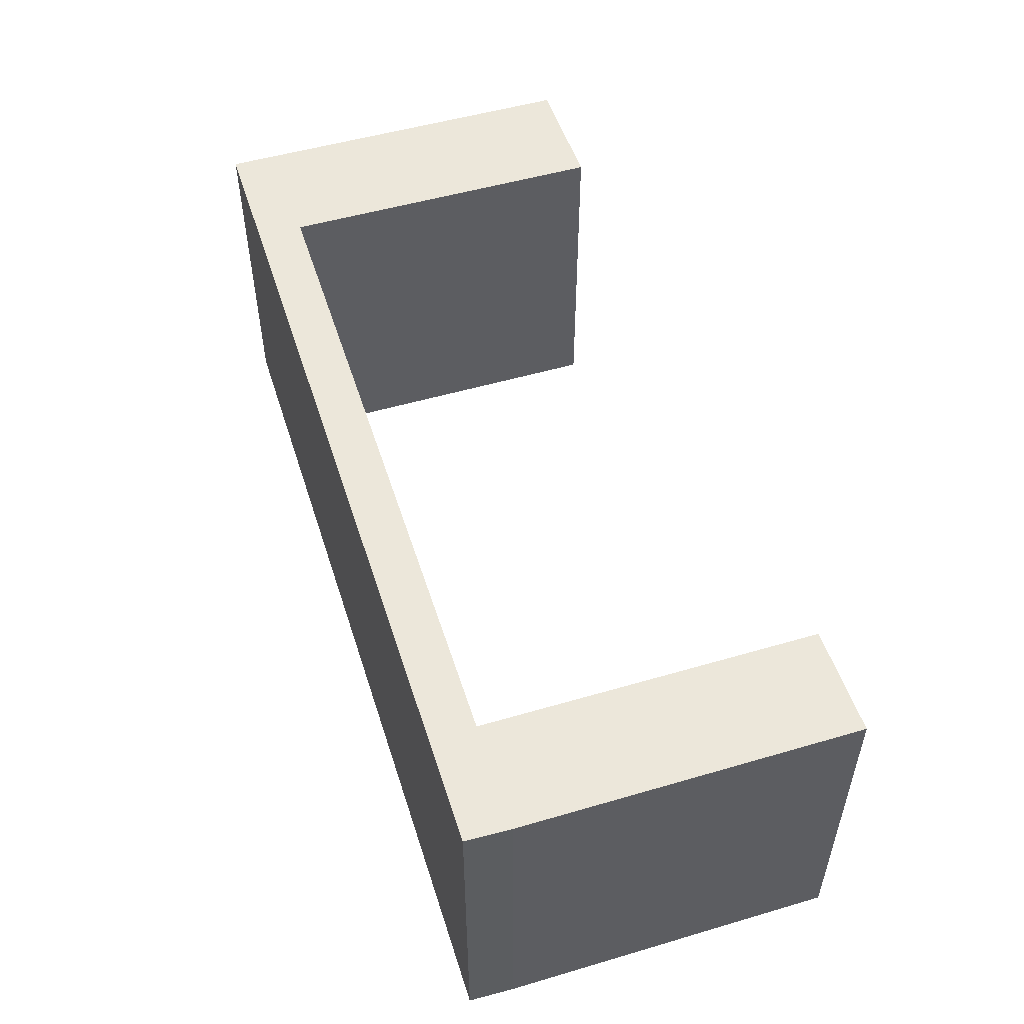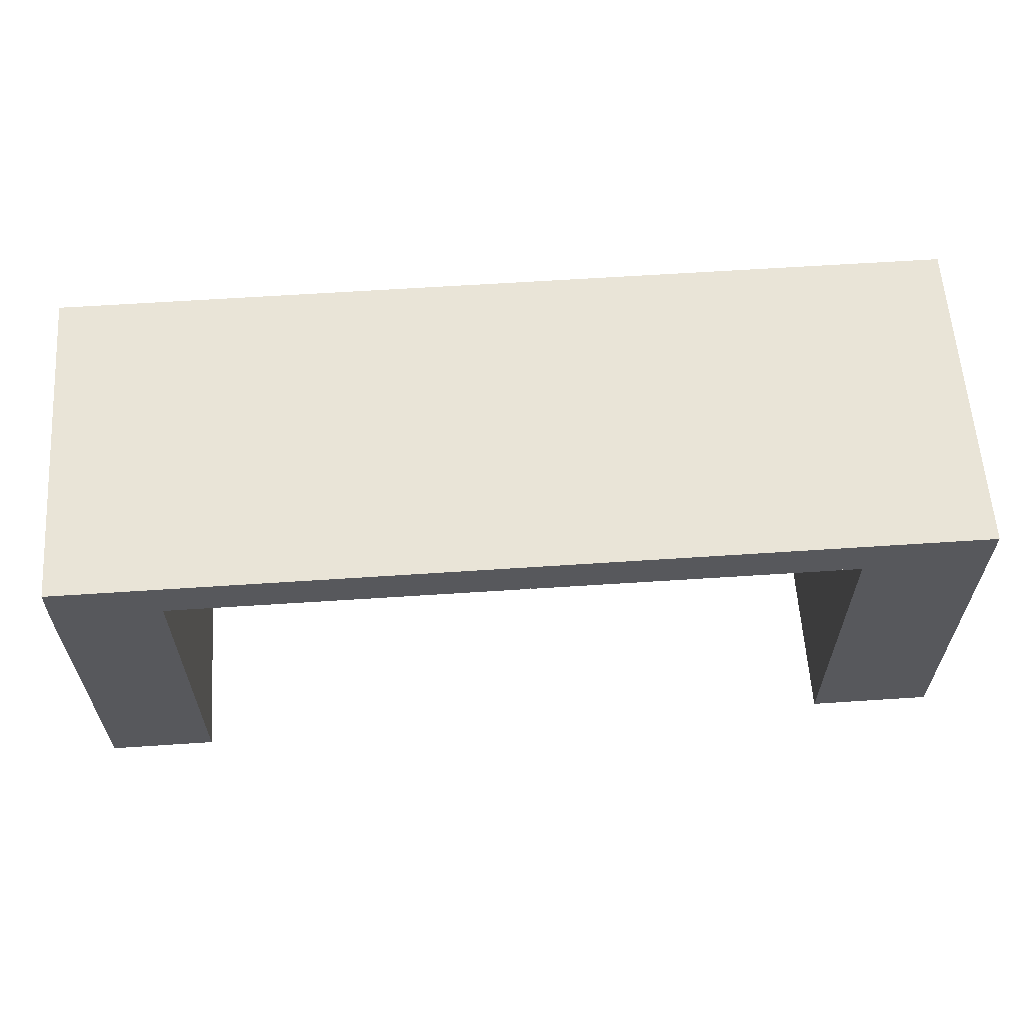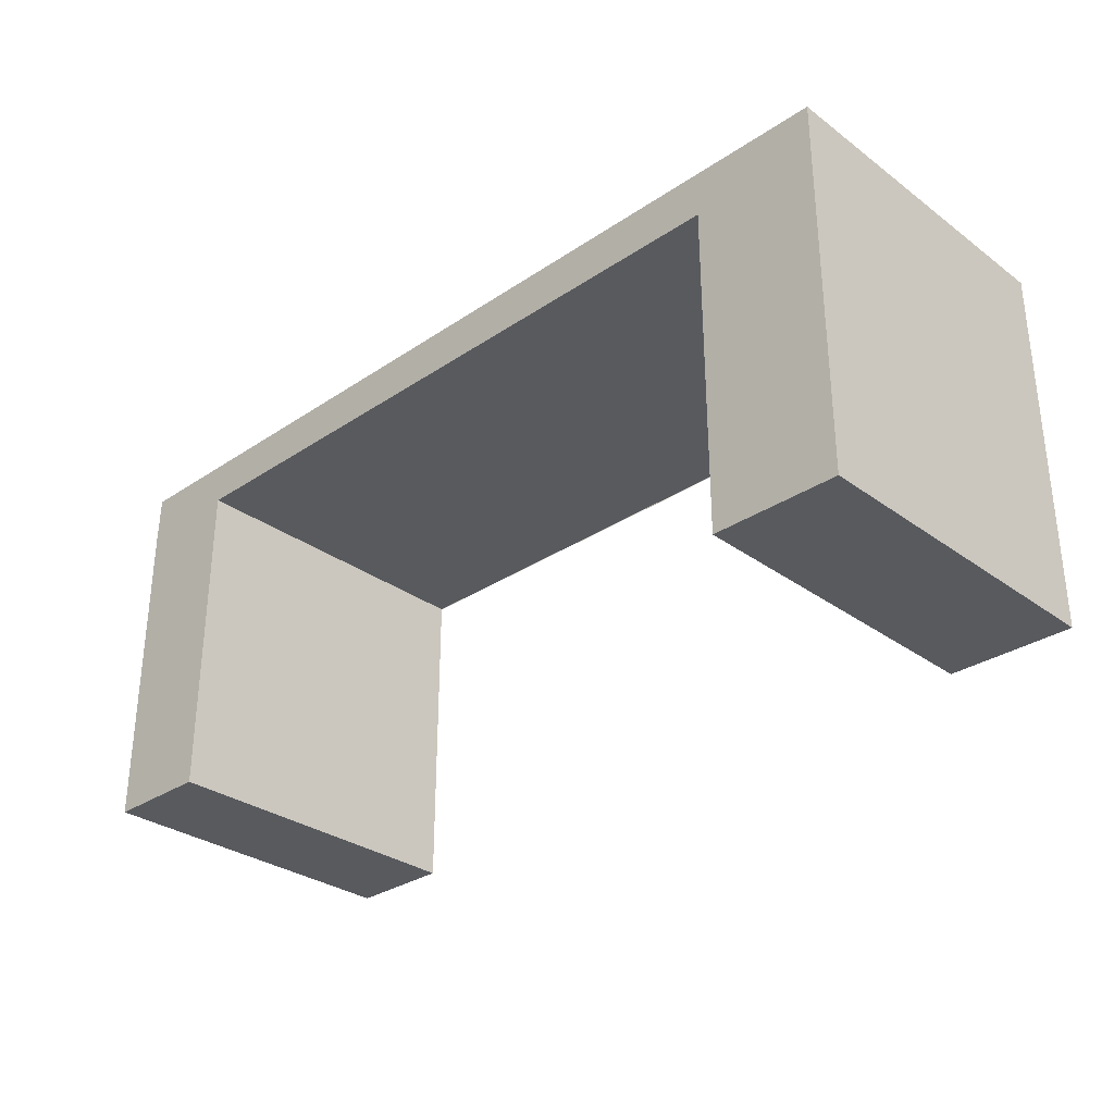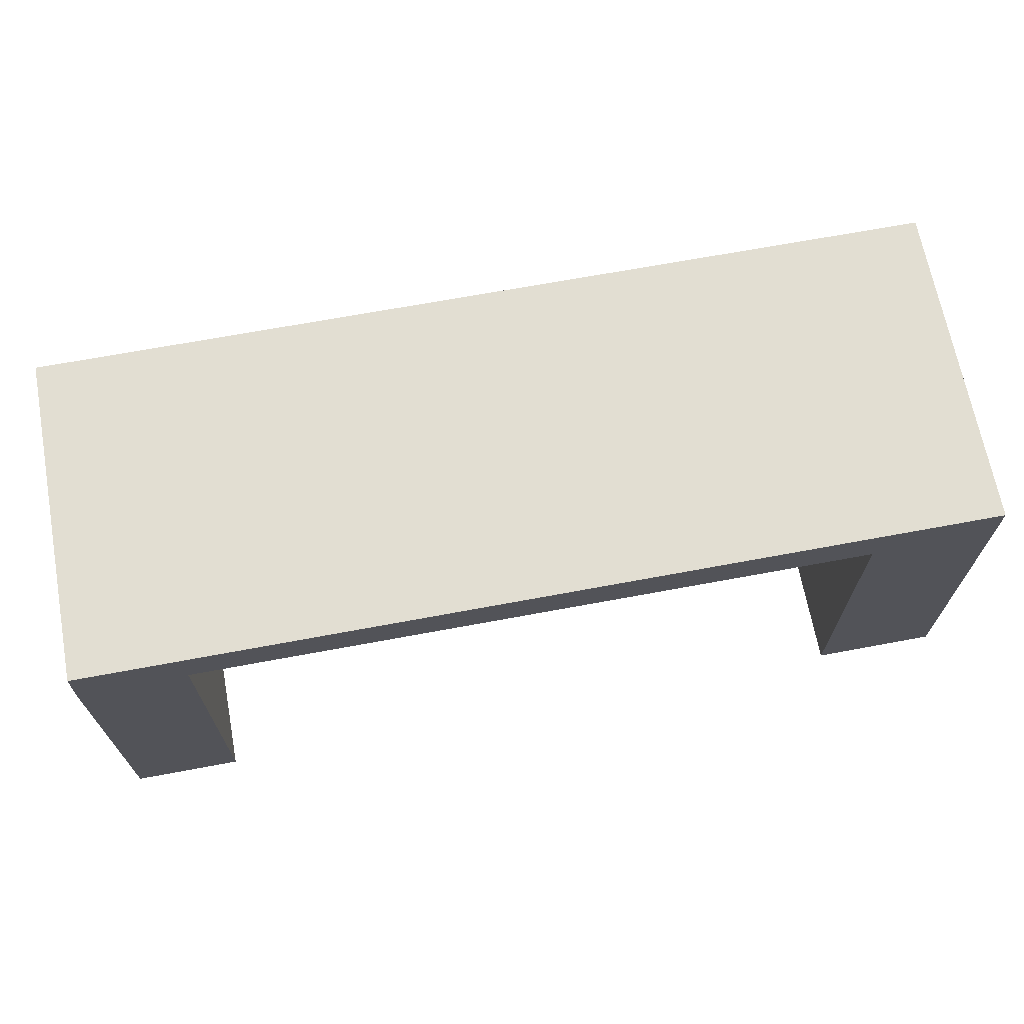
<metadata>
{"format":"obj","ext":"obj","renderer":"f3d","projection":"perspective","resolution":1024,"background":"white","views":[{"elev":51.8,"azim":-107.6,"up":"+Z"},{"elev":60.8,"azim":-3.9,"up":"+Y"},{"elev":-30.9,"azim":43.8,"up":"+Y"},{"elev":68.0,"azim":-10.6,"up":"+Y"}]}
</metadata>
<code>
o table2
v -2.732 -0.322 1.193
v -2.083 1.678 1.193
v -2.732 1.678 1.193
v -2.083 -0.322 1.193
v 2.757 1.668 1.193
v 2.005 1.678 1.193
v 2.757 -0.3201 1.193
v 2.005 -0.3201 1.193
v 2.757 1.668 -0.8068
v 2.757 -0.3201 -0.8068
v 2.005 -0.3201 -0.8068
v 2.005 1.678 -0.8068
v -2.724 1.946 1.193
v 2.757 1.946 1.193
v 2.757 1.946 -0.8068
v -2.732 1.678 -0.8068
v -2.724 1.946 -0.8068
v -2.083 1.678 -0.8068
v -2.732 -0.322 -0.8068
v -2.083 -0.322 -0.8068
v -2.732 0.678 -0.8068
v 0.0166 1.807 1.193
v 2.757 0.674 1.193
v -2.732 -0.322 0.1932
v 2.757 1.807 1.193
v 2.005 0.679 0.1932
v -2.407 1.678 -0.8068
v 0.0166 1.946 1.193
v 2.005 0.679 1.193
v -2.083 0.678 0.1932
v -2.732 1.678 0.1932
v 2.381 -0.3201 -0.8068
v 2.381 1.673 1.193
v -2.407 -0.322 0.1932
v 0.0166 1.946 -0.8068
v -2.083 0.678 -0.8068
v 2.381 1.673 -0.8068
v -0.03854 1.678 -0.8068
v 2.757 0.674 0.1932
v 2.005 1.678 0.1932
v 2.381 0.674 -0.8068
v -2.407 1.678 1.193
v 0.0166 1.807 -0.8068
v 2.381 -0.3201 1.193
v 2.005 -0.3201 0.1932
v -2.407 -0.322 1.193
v -2.407 -0.322 -0.8068
v -2.728 1.812 -0.8068
v -2.732 0.678 0.1932
v -2.728 1.812 1.193
v 2.757 0.674 -0.8068
v 0.01223 1.673 -0.8068
v -2.724 1.946 0.1932
v -2.083 -0.322 0.1932
v -2.732 0.678 1.193
v 2.757 1.946 0.1932
v 2.757 1.668 0.1932
v 2.381 -0.3201 0.1932
v -0.03854 1.678 0.1932
v -2.083 0.678 1.193
v 2.757 1.807 -0.8068
v 2.005 0.679 -0.8068
v -2.728 1.812 0.1932
v 2.381 0.679 1.193
v -2.407 0.678 1.193
v 0.01223 1.673 1.193
v -0.03854 1.678 1.193
v 2.757 1.807 0.1932
v 2.757 -0.3201 0.1932
v -2.407 0.678 -0.8068
v -2.083 1.678 0.1932
v 0.0166 1.946 0.1932
v -2.732 0.178 -0.8068
v -1.353 1.877 1.193
v 2.757 0.177 1.193
v -2.732 -0.322 -0.3068
v 2.757 1.877 1.193
v 2.005 0.1794 -0.3068
v -2.245 1.678 -0.8068
v 1.387 1.946 1.193
v 2.005 0.1794 1.193
v -2.083 0.178 -0.3068
v -2.732 1.678 -0.3068
v 2.193 -0.3201 -0.8068
v 2.193 1.676 1.193
v -2.57 -0.322 -0.3068
v -1.353 1.946 -0.8068
v -2.083 0.178 -0.8068
v 2.193 1.676 -0.8068
v -1.061 1.678 -0.8068
v 2.757 1.171 -0.3068
v 2.005 1.678 -0.3068
v 2.193 0.177 -0.8068
v -2.57 1.678 1.193
v -1.353 1.877 -0.8068
v 2.193 -0.3201 1.193
v 2.005 -0.3201 -0.3068
v -2.245 -0.322 1.193
v -2.245 -0.322 -0.8068
v -2.726 1.879 -0.8068
v -2.732 1.178 -0.3068
v -2.726 1.879 1.193
v 2.757 0.177 -0.8068
v -1.36 1.676 -0.8068
v -2.724 1.946 -0.3068
v -2.083 -0.322 -0.3068
v -2.732 1.178 1.193
v 2.757 1.946 -0.3068
v 2.757 1.668 -0.3068
v 2.193 -0.3201 -0.3068
v -1.061 1.678 -0.3068
v -2.083 0.178 1.193
v 2.757 1.877 -0.8068
v 2.005 1.179 -0.8068
v -2.73 1.745 -0.3068
v 2.569 0.1794 1.193
v -2.245 1.178 1.193
v 1.385 1.671 1.193
v 0.9835 1.678 1.193
v 2.757 1.877 -0.3068
v 2.757 -0.3201 -0.3068
v -2.57 0.178 -0.8068
v -2.083 1.678 -0.3068
v -1.353 1.946 -0.3068
v -2.732 1.178 -0.8068
v 1.387 1.738 1.193
v 2.757 1.171 1.193
v -2.732 -0.322 0.6932
v 2.757 1.738 1.193
v 2.005 1.179 0.6932
v -2.57 1.678 -0.8068
v -1.353 1.946 1.193
v 2.005 1.179 1.193
v -2.083 1.178 0.6932
v -2.732 1.678 0.6932
v 2.569 -0.3201 -0.8068
v 2.569 1.671 1.193
v -2.245 -0.322 0.6932
v 1.387 1.946 -0.8068
v -2.083 1.178 -0.8068
v 2.569 1.671 -0.8068
v 0.9835 1.678 -0.8068
v 2.757 0.177 0.6932
v 2.005 1.678 0.6932
v 2.569 1.171 -0.8068
v -2.245 1.678 1.193
v 1.387 1.738 -0.8068
v 2.569 -0.3201 1.193
v 2.005 -0.3201 0.6932
v -2.57 -0.322 1.193
v -2.57 -0.322 -0.8068
v -2.73 1.745 -0.8068
v -2.732 0.178 0.6932
v -2.73 1.745 1.193
v 2.757 1.171 -0.8068
v 1.385 1.671 -0.8068
v -2.724 1.946 0.6932
v -2.083 -0.322 0.6932
v -2.732 0.178 1.193
v 2.757 1.946 0.6932
v 2.757 1.668 0.6932
v 2.569 -0.3201 0.6932
v 0.9835 1.678 0.6932
v -2.083 1.178 1.193
v 2.757 1.738 -0.8068
v 2.005 0.1794 -0.8068
v -2.726 1.879 0.6932
v 2.193 1.179 1.193
v -2.57 0.178 1.193
v -1.36 1.676 1.193
v -1.061 1.678 1.193
v 2.757 1.738 0.6932
v 2.757 -0.3201 0.6932
v -2.245 1.178 -0.8068
v -2.083 1.678 0.6932
v 1.387 1.946 0.6932
v 2.005 0.679 0.6932
v 2.005 0.1794 0.1932
v 2.005 0.1794 0.6932
v 2.005 0.679 -0.3068
v 2.005 1.179 0.1932
v 2.005 1.179 -0.3068
v 2.193 -0.3201 0.6932
v 2.193 -0.3201 0.1932
v 2.381 -0.3201 0.6932
v 2.381 -0.3201 -0.3068
v 2.569 -0.3201 -0.3068
v 2.569 -0.3201 0.1932
v -2.407 -0.322 0.6932
v -2.57 -0.322 0.6932
v -2.57 -0.322 0.1932
v -2.407 -0.322 -0.3068
v -2.245 -0.322 -0.3068
v -2.245 -0.322 0.1932
v -2.083 1.178 0.1932
v -2.083 0.678 -0.3068
v -2.083 1.178 -0.3068
v -2.083 0.678 0.6932
v -2.083 0.178 0.6932
v -2.083 0.178 0.1932
v -2.407 1.178 -0.8068
v -2.57 0.678 -0.8068
v -2.57 1.178 -0.8068
v -2.245 0.678 -0.8068
v -2.245 0.178 -0.8068
v -2.407 0.178 -0.8068
v -2.732 1.178 0.1932
v -2.732 0.678 0.6932
v -2.732 1.178 0.6932
v -2.732 0.678 -0.3068
v -2.732 0.178 -0.3068
v -2.732 0.178 0.1932
v -0.03854 1.678 -0.3068
v 0.9835 1.678 -0.3068
v 0.9835 1.678 0.1932
v -0.03854 1.678 0.6932
v -1.061 1.678 0.6932
v -1.061 1.678 0.1932
v 0.0166 1.946 -0.3068
v 1.387 1.946 0.1932
v 1.387 1.946 -0.3068
v -1.353 1.946 0.1932
v -1.353 1.946 0.6932
v 0.0166 1.946 0.6932
v -2.728 1.812 0.6932
v -2.73 1.745 0.1932
v -2.73 1.745 0.6932
v -2.726 1.879 0.1932
v -2.726 1.879 -0.3068
v -2.728 1.812 -0.3068
v 1.387 1.877 -0.8068
v 1.387 1.807 -0.8068
v 0.0166 1.877 -0.8068
v 0.01442 1.74 -0.8068
v -1.358 1.743 -0.8068
v -1.356 1.81 -0.8068
v 2.757 1.807 0.6932
v 2.757 1.877 0.1932
v 2.757 1.877 0.6932
v 2.757 1.807 -0.3068
v 2.757 1.738 0.1932
v 2.757 1.738 -0.3068
v 1.387 1.807 1.193
v 1.387 1.877 1.193
v 0.0166 1.877 1.193
v -1.356 1.81 1.193
v -1.358 1.743 1.193
v 0.01442 1.74 1.193
v 2.569 0.674 -0.8068
v 2.569 0.177 -0.8068
v 2.381 0.177 -0.8068
v 2.381 1.174 -0.8068
v 2.193 0.6765 -0.8068
v 2.193 1.176 -0.8068
v 2.757 0.674 -0.3068
v 2.757 0.177 0.1932
v 2.757 0.177 -0.3068
v 2.757 0.674 0.6932
v 2.757 1.171 0.1932
v 2.757 1.171 0.6932
v 2.193 0.679 1.193
v 2.193 0.1794 1.193
v 2.381 0.1794 1.193
v 2.569 0.6765 1.193
v 2.569 1.174 1.193
v 2.381 1.176 1.193
v -2.407 0.178 1.193
v -2.245 0.178 1.193
v -2.245 0.678 1.193
v -2.57 1.178 1.193
v -2.57 0.678 1.193
v -2.407 1.178 1.193
f 1 169 159
f 4 112 98
f 5 137 127
f 8 96 81
f 9 109 91
f 7 173 143
f 11 166 93
f 10 136 103
f 3 170 154
f 14 80 77
f 5 161 172
f 15 108 120
f 16 152 104
f 9 147 165
f 17 100 105
f 16 83 115
f 13 132 157
f 14 160 176
f 2 175 171
f 12 92 142
f 19 76 73
f 1 159 153
f 20 99 88
f 19 73 122
f 4 158 112
f 20 88 82
f 20 106 99
f 1 128 150
f 10 121 136
f 11 110 97
f 6 144 130
f 11 97 78
f 26 177 130
f 26 178 177
f 45 149 179
f 26 180 78
f 26 181 180
f 40 92 182
f 45 183 149
f 45 184 183
f 58 162 185
f 32 186 84
f 32 187 186
f 69 173 188
f 46 189 98
f 46 190 189
f 24 76 191
f 47 192 151
f 47 193 192
f 54 158 194
f 30 195 134
f 30 196 195
f 36 140 197
f 60 198 164
f 60 199 198
f 54 106 200
f 70 201 174
f 70 202 201
f 21 125 203
f 36 204 140
f 36 205 204
f 47 151 206
f 49 207 101
f 49 208 207
f 55 107 209
f 21 210 125
f 21 211 210
f 24 128 212
f 38 213 90
f 38 214 213
f 40 144 215
f 67 216 119
f 67 217 216
f 71 123 218
f 72 219 124
f 72 220 219
f 56 108 221
f 53 222 105
f 53 223 222
f 28 80 224
f 63 225 167
f 63 226 225
f 31 135 227
f 53 228 157
f 53 229 228
f 48 152 230
f 61 231 113
f 61 232 231
f 43 95 233
f 52 234 156
f 52 235 234
f 48 100 236
f 68 237 172
f 68 238 237
f 56 160 239
f 68 240 120
f 68 241 240
f 57 109 242
f 25 243 129
f 25 244 243
f 28 132 245
f 50 246 102
f 50 247 246
f 66 118 248
f 51 249 155
f 51 250 249
f 32 84 251
f 41 252 145
f 41 253 252
f 62 114 254
f 39 255 91
f 39 256 255
f 69 121 257
f 39 258 143
f 39 259 258
f 57 161 260
f 29 261 133
f 29 262 261
f 44 148 263
f 23 264 75
f 23 265 264
f 33 85 266
f 46 267 150
f 46 268 267
f 60 164 269
f 55 270 107
f 55 271 270
f 65 117 272
f 272 146 42
f 272 117 146
f 117 2 146
f 270 272 42
f 270 271 272
f 271 65 272
f 107 94 3
f 107 270 94
f 270 42 94
f 269 117 65
f 269 164 117
f 164 2 117
f 267 269 65
f 267 268 269
f 268 60 269
f 150 169 1
f 150 267 169
f 267 65 169
f 266 168 64
f 266 85 168
f 85 6 168
f 264 266 64
f 264 265 266
f 265 33 266
f 75 116 7
f 75 264 116
f 264 64 116
f 263 116 64
f 263 148 116
f 148 7 116
f 261 263 64
f 261 262 263
f 262 44 263
f 133 168 6
f 133 261 168
f 261 64 168
f 260 127 23
f 260 161 127
f 161 5 127
f 258 260 23
f 258 259 260
f 259 57 260
f 143 75 7
f 143 258 75
f 258 23 75
f 257 103 51
f 257 121 103
f 121 10 103
f 255 257 51
f 255 256 257
f 256 69 257
f 91 155 9
f 91 255 155
f 255 51 155
f 254 89 37
f 254 114 89
f 114 12 89
f 252 254 37
f 252 253 254
f 253 62 254
f 145 141 9
f 145 252 141
f 252 37 141
f 251 93 41
f 251 84 93
f 84 11 93
f 249 251 41
f 249 250 251
f 250 32 251
f 155 145 9
f 155 249 145
f 249 41 145
f 248 126 22
f 248 118 126
f 118 5 126
f 246 248 22
f 246 247 248
f 247 66 248
f 102 74 13
f 102 246 74
f 246 22 74
f 245 74 22
f 245 132 74
f 132 13 74
f 243 245 22
f 243 244 245
f 244 28 245
f 129 126 5
f 129 243 126
f 243 22 126
f 242 165 61
f 242 109 165
f 109 9 165
f 240 242 61
f 240 241 242
f 241 57 242
f 120 113 15
f 120 240 113
f 240 61 113
f 239 77 25
f 239 160 77
f 160 14 77
f 237 239 25
f 237 238 239
f 238 56 239
f 172 129 5
f 172 237 129
f 237 25 129
f 236 95 43
f 236 100 95
f 100 17 95
f 234 236 43
f 234 235 236
f 235 48 236
f 156 147 9
f 156 234 147
f 234 43 147
f 233 87 35
f 233 95 87
f 95 17 87
f 231 233 35
f 231 232 233
f 232 43 233
f 113 139 15
f 113 231 139
f 231 35 139
f 230 115 63
f 230 152 115
f 152 16 115
f 228 230 63
f 228 229 230
f 229 48 230
f 157 167 13
f 157 228 167
f 228 63 167
f 227 154 50
f 227 135 154
f 135 3 154
f 225 227 50
f 225 226 227
f 226 31 227
f 167 102 13
f 167 225 102
f 225 50 102
f 224 176 72
f 224 80 176
f 80 14 176
f 222 224 72
f 222 223 224
f 223 28 224
f 105 124 17
f 105 222 124
f 222 72 124
f 221 139 35
f 221 108 139
f 108 15 139
f 219 221 35
f 219 220 221
f 220 56 221
f 124 87 17
f 124 219 87
f 219 35 87
f 218 111 59
f 218 123 111
f 123 18 111
f 216 218 59
f 216 217 218
f 217 71 218
f 119 163 6
f 119 216 163
f 216 59 163
f 215 163 59
f 215 144 163
f 144 6 163
f 213 215 59
f 213 214 215
f 214 40 215
f 90 111 18
f 90 213 111
f 213 59 111
f 212 153 49
f 212 128 153
f 128 1 153
f 210 212 49
f 210 211 212
f 211 24 212
f 125 101 16
f 125 210 101
f 210 49 101
f 209 135 31
f 209 107 135
f 107 3 135
f 207 209 31
f 207 208 209
f 208 55 209
f 101 83 16
f 101 207 83
f 207 31 83
f 206 122 70
f 206 151 122
f 151 19 122
f 204 206 70
f 204 205 206
f 205 47 206
f 140 174 18
f 140 204 174
f 204 70 174
f 203 131 27
f 203 125 131
f 125 16 131
f 201 203 27
f 201 202 203
f 202 21 203
f 174 79 18
f 174 201 79
f 201 27 79
f 200 82 30
f 200 106 82
f 106 20 82
f 198 200 30
f 198 199 200
f 199 54 200
f 164 134 2
f 164 198 134
f 198 30 134
f 197 123 71
f 197 140 123
f 140 18 123
f 195 197 71
f 195 196 197
f 196 36 197
f 134 175 2
f 134 195 175
f 195 71 175
f 194 138 34
f 194 158 138
f 158 4 138
f 192 194 34
f 192 193 194
f 193 54 194
f 151 86 19
f 151 192 86
f 192 34 86
f 191 86 34
f 191 76 86
f 76 19 86
f 189 191 34
f 189 190 191
f 190 24 191
f 98 138 4
f 98 189 138
f 189 34 138
f 188 162 58
f 188 173 162
f 173 7 162
f 186 188 58
f 186 187 188
f 187 69 188
f 84 110 11
f 84 186 110
f 186 58 110
f 185 148 44
f 185 162 148
f 162 7 148
f 183 185 44
f 183 184 185
f 184 58 185
f 149 96 8
f 149 183 96
f 183 44 96
f 182 114 62
f 182 92 114
f 92 12 114
f 180 182 62
f 180 181 182
f 181 40 182
f 78 166 11
f 78 180 166
f 180 62 166
f 179 81 29
f 179 149 81
f 149 8 81
f 177 179 29
f 177 178 179
f 178 45 179
f 130 133 6
f 130 177 133
f 177 29 133
f 78 178 26
f 78 97 178
f 97 45 178
f 130 181 26
f 130 144 181
f 144 40 181
f 97 184 45
f 97 110 184
f 110 58 184
f 136 187 32
f 136 121 187
f 121 69 187
f 150 190 46
f 150 128 190
f 128 24 190
f 99 193 47
f 99 106 193
f 106 54 193
f 82 196 30
f 82 88 196
f 88 36 196
f 112 199 60
f 112 158 199
f 158 54 199
f 122 202 70
f 122 73 202
f 73 21 202
f 88 205 36
f 88 99 205
f 99 47 205
f 153 208 49
f 153 159 208
f 159 55 208
f 73 211 21
f 73 76 211
f 76 24 211
f 142 214 38
f 142 92 214
f 92 40 214
f 171 217 67
f 171 175 217
f 175 71 217
f 176 220 72
f 176 160 220
f 160 56 220
f 157 223 53
f 157 132 223
f 132 28 223
f 115 226 63
f 115 83 226
f 83 31 226
f 105 229 53
f 105 100 229
f 100 48 229
f 165 232 61
f 165 147 232
f 147 43 232
f 104 235 52
f 104 152 235
f 152 48 235
f 120 238 68
f 120 108 238
f 108 56 238
f 172 241 68
f 172 161 241
f 161 57 241
f 77 244 25
f 77 80 244
f 80 28 244
f 154 247 50
f 154 170 247
f 170 66 247
f 103 250 51
f 103 136 250
f 136 32 250
f 93 253 41
f 93 166 253
f 166 62 253
f 143 256 39
f 143 173 256
f 173 69 256
f 91 259 39
f 91 109 259
f 109 57 259
f 81 262 29
f 81 96 262
f 96 44 262
f 127 265 23
f 127 137 265
f 137 33 265
f 98 268 46
f 98 112 268
f 112 60 268
f 159 271 55
f 159 169 271
f 169 65 271

</code>
